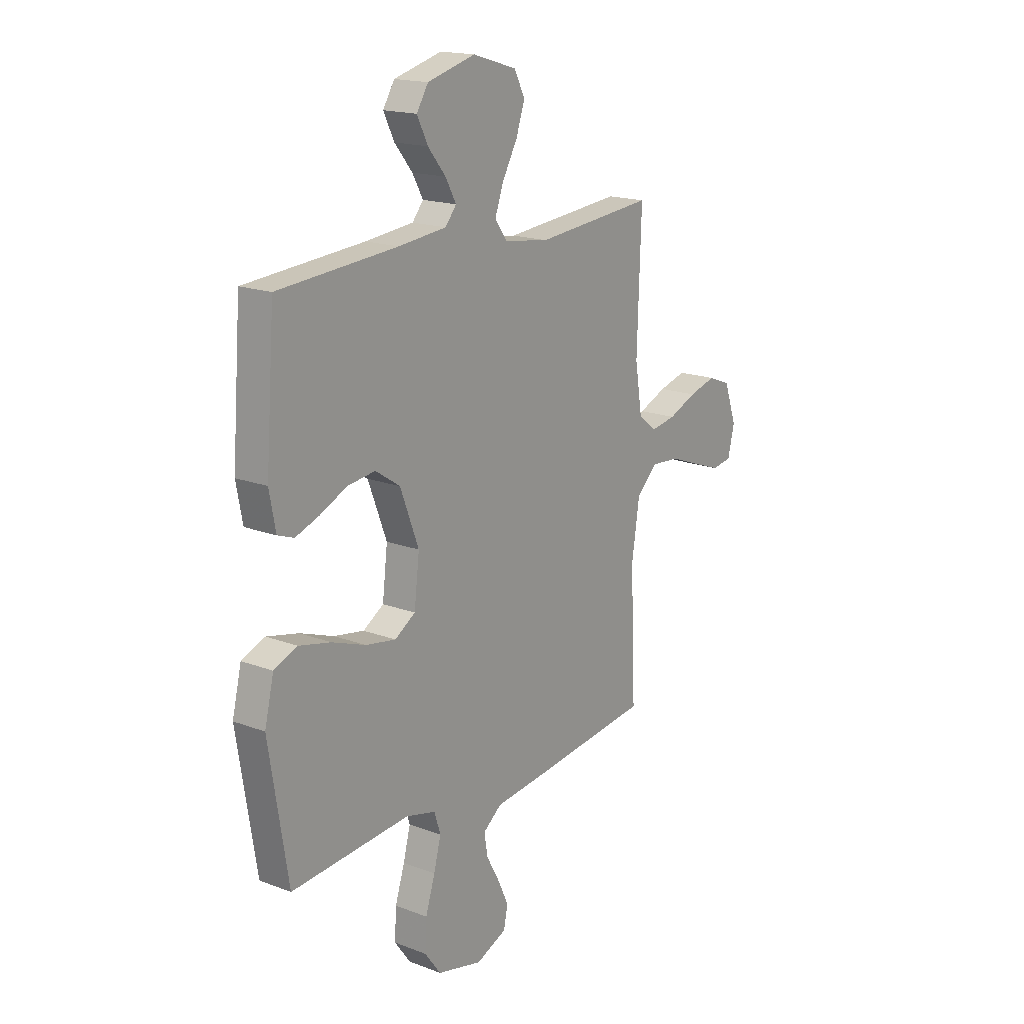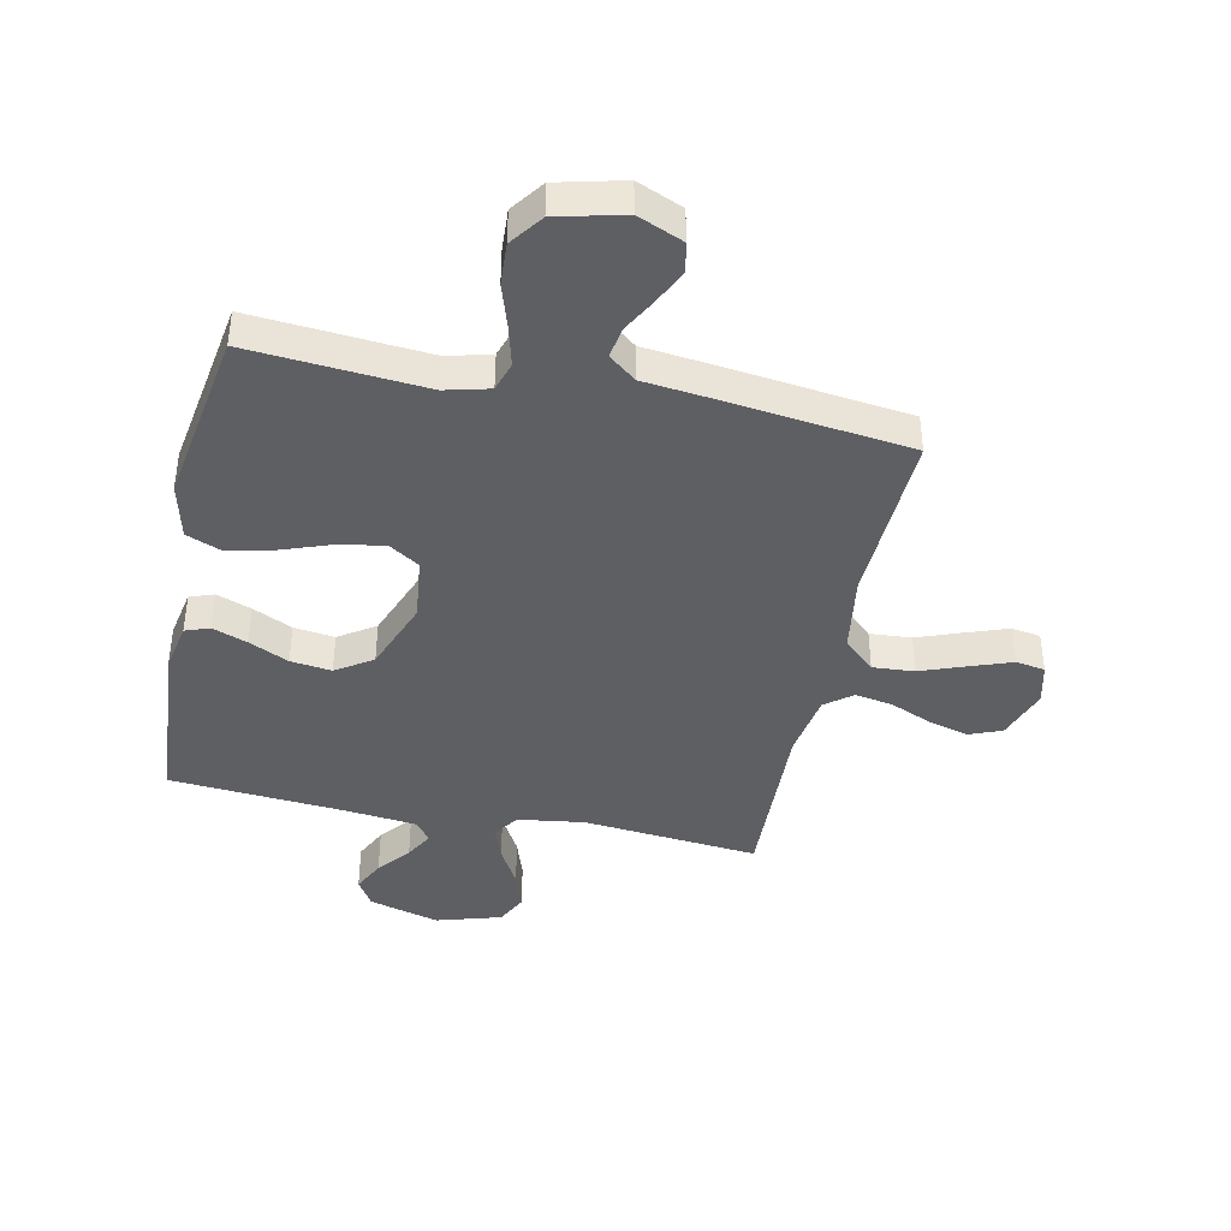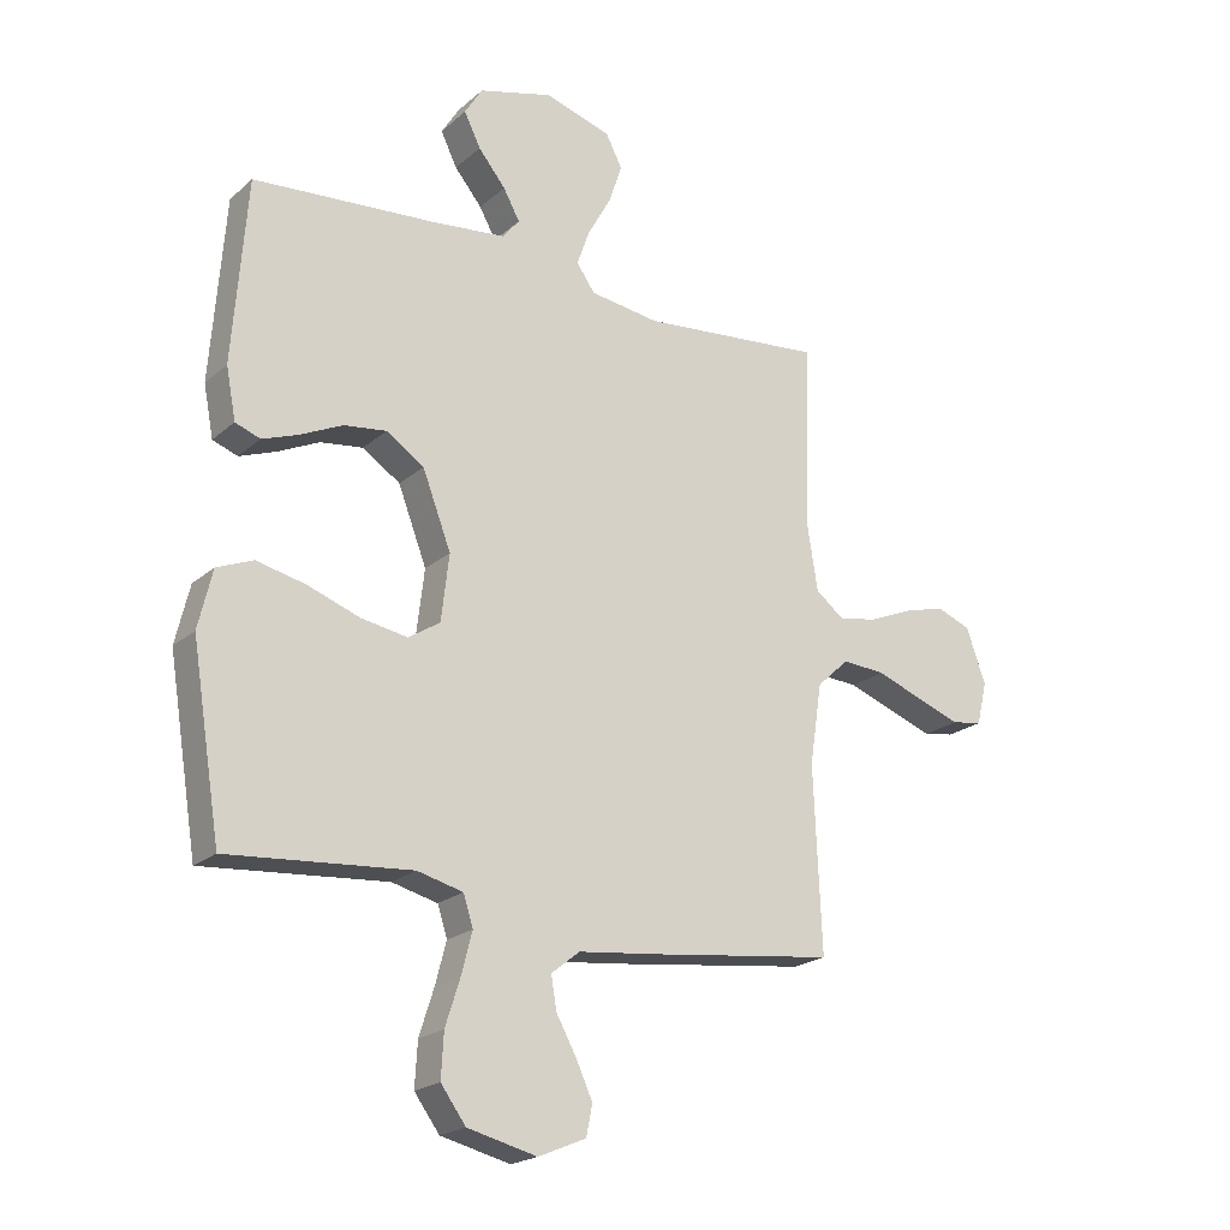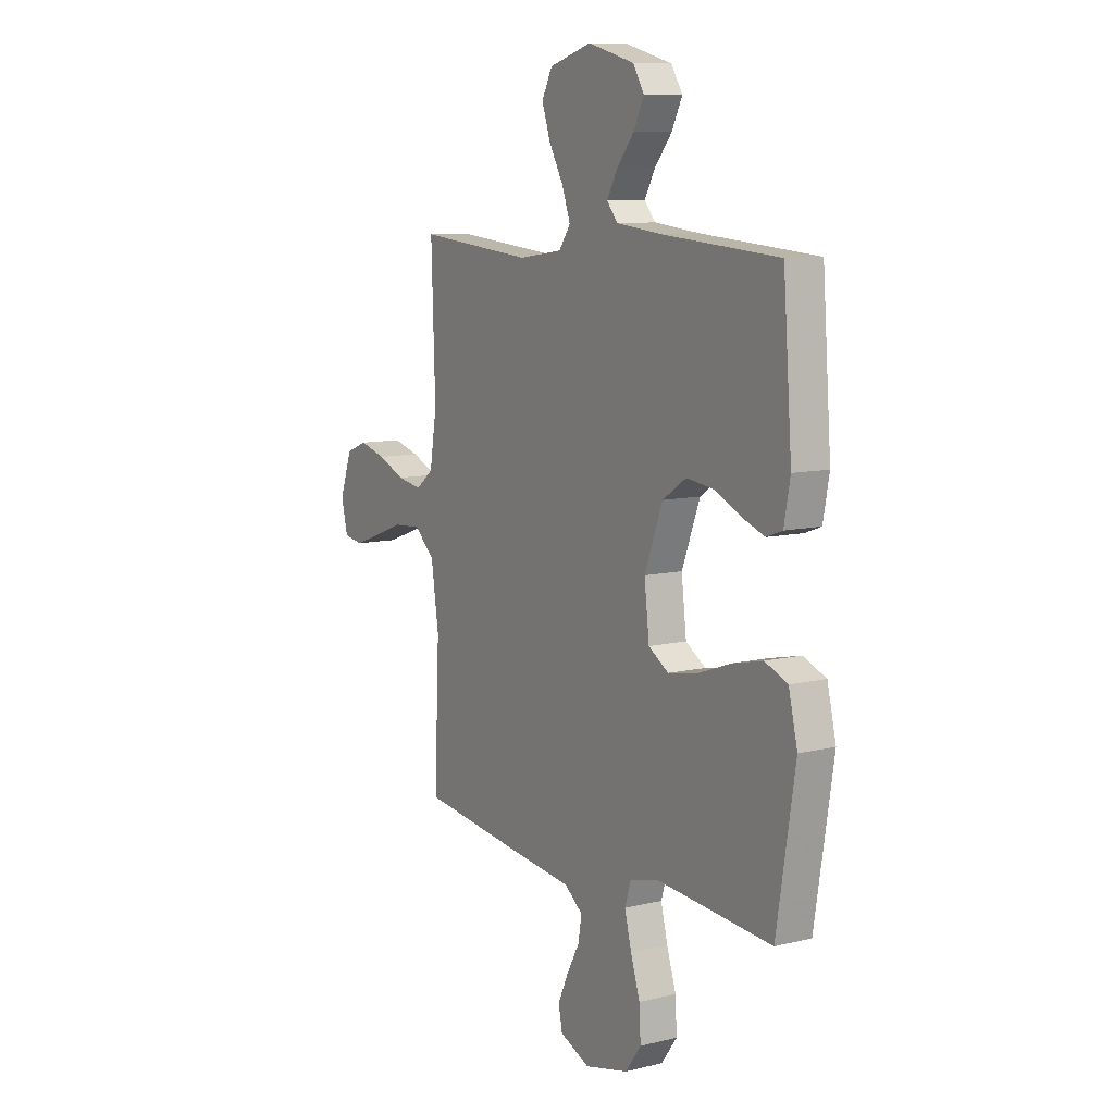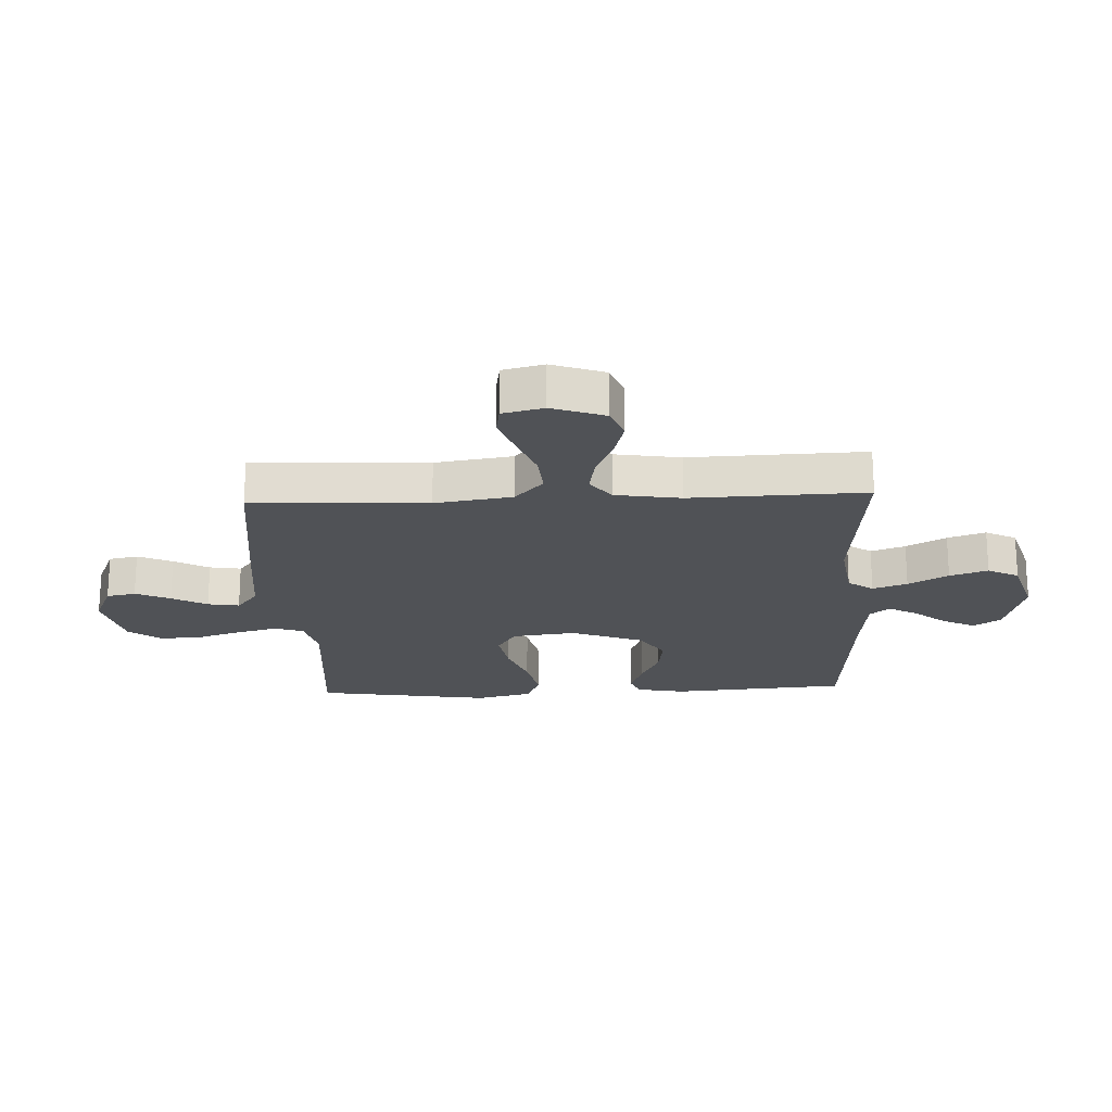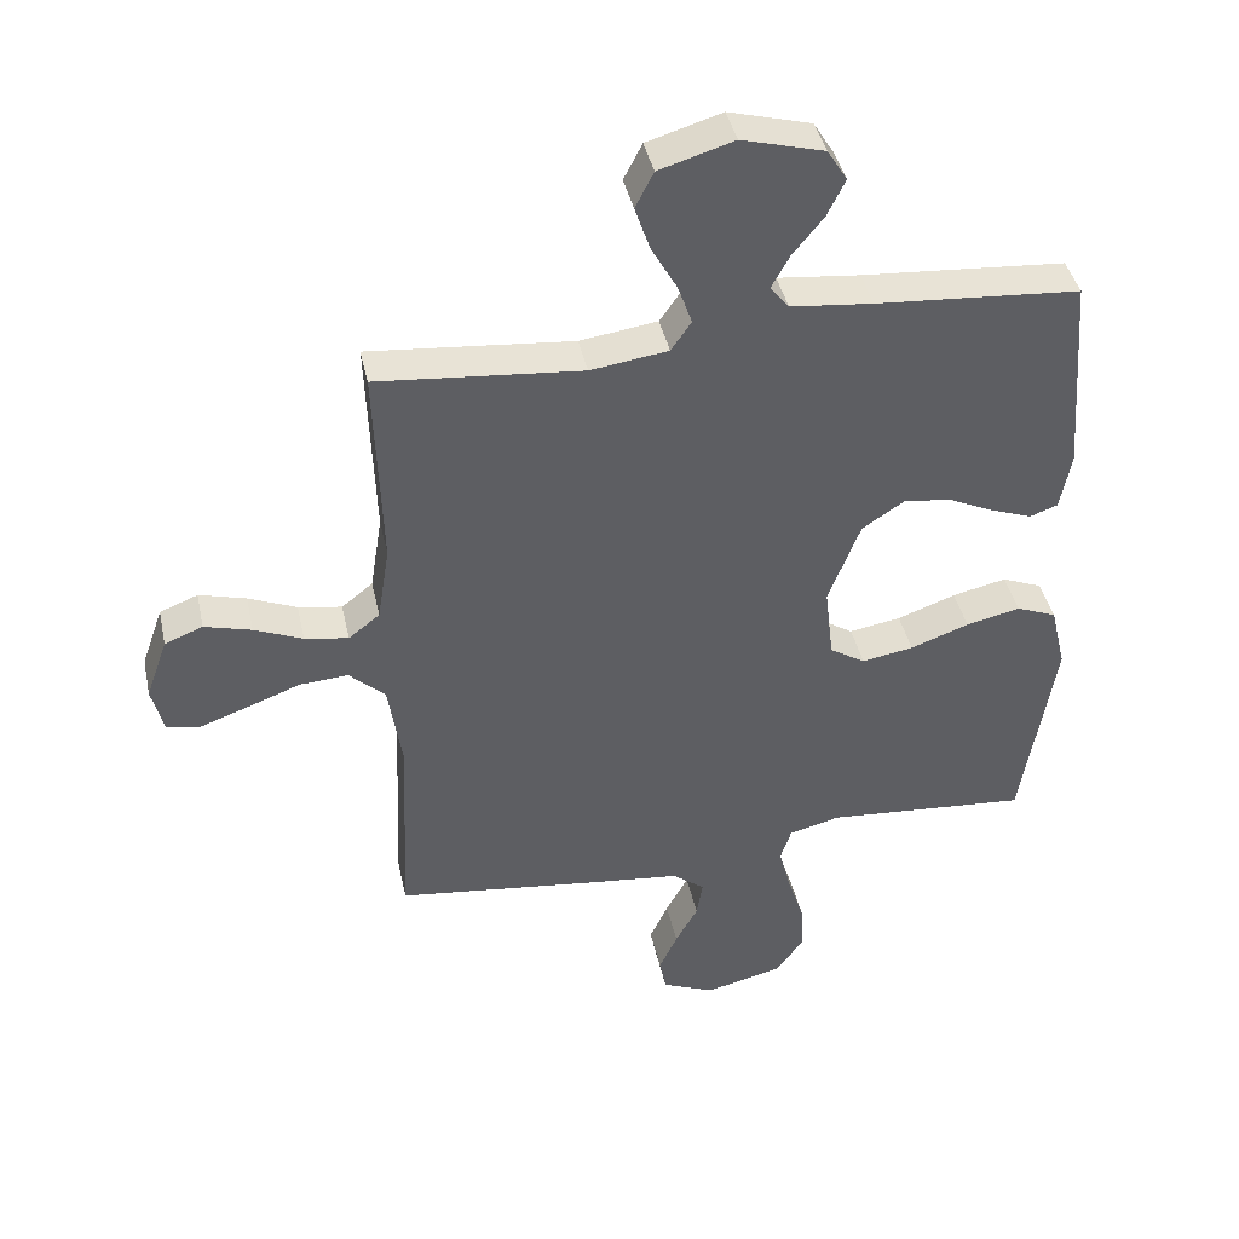
<metadata>
{"format":"obj","ext":"obj","renderer":"f3d","projection":"perspective","resolution":1024,"background":"white","views":[{"elev":17.5,"azim":126.9,"up":"+Z"},{"elev":-41.2,"azim":168.1,"up":"+Y"},{"elev":-20.9,"azim":146.1,"up":"+Z"},{"elev":9.5,"azim":57.7,"up":"+Z"},{"elev":-20.8,"azim":-87.4,"up":"+Y"},{"elev":41.4,"azim":-12.2,"up":"+Z"}]}
</metadata>
<code>
v -0.5 0.07 0.5
v -0.2 0.07 0.472
v -0.086 0.07 0.488
v -0.056 0.07 0.531
v -0.077 0.07 0.59
v -0.115 0.07 0.658
v -0.137 0.07 0.723
v -0.11 0.07 0.776
v 0 0.07 0.809
v 0.121 0.07 0.776
v 0.15 0.07 0.729
v 0.123 0.07 0.674
v 0.078 0.07 0.619
v 0.051 0.07 0.57
v 0.079 0.07 0.536
v 0.2 0.07 0.523
v 0.5 0.07 0.5
v 0.523 0.07 0.2
v 0.507 0.07 0.116
v 0.466 0.07 0.101
v 0.406 0.07 0.123
v 0.338 0.07 0.155
v 0.268 0.07 0.164
v 0.206 0.07 0.123
v 0.159 0.07 0
v 0.172 0.07 -0.109
v 0.224 0.07 -0.142
v 0.3 0.07 -0.129
v 0.386 0.07 -0.098
v 0.466 0.07 -0.08
v 0.525 0.07 -0.104
v 0.548 0.07 -0.2
v 0.5 0.07 -0.5
v 0.2 0.07 -0.476
v 0.125 0.07 -0.495
v 0.109 0.07 -0.545
v 0.127 0.07 -0.614
v 0.151 0.07 -0.689
v 0.155 0.07 -0.761
v 0.114 0.07 -0.817
v 0 0.07 -0.845
v -0.078 0.07 -0.812
v -0.088 0.07 -0.762
v -0.061 0.07 -0.703
v -0.028 0.07 -0.643
v -0.019 0.07 -0.589
v -0.066 0.07 -0.552
v -0.2 0.07 -0.537
v -0.5 0.07 -0.5
v -0.487 0.07 -0.2
v -0.507 0.07 -0.068
v -0.56 0.07 -0.019
v -0.631 0.07 -0.024
v -0.709 0.07 -0.053
v -0.779 0.07 -0.078
v -0.829 0.07 -0.07
v -0.846 0.07 0
v -0.814 0.07 0.09
v -0.758 0.07 0.112
v -0.689 0.07 0.093
v -0.618 0.07 0.063
v -0.554 0.07 0.052
v -0.508 0.07 0.088
v -0.49 0.07 0.2
v -0.5 0 0.5
v -0.2 0 0.472
v -0.086 0 0.488
v -0.056 0 0.531
v -0.077 0 0.59
v -0.115 0 0.658
v -0.137 0 0.723
v -0.11 0 0.776
v 0 0 0.809
v 0.121 0 0.776
v 0.15 0 0.729
v 0.123 0 0.674
v 0.078 0 0.619
v 0.051 0 0.57
v 0.079 0 0.536
v 0.2 0 0.523
v 0.5 0 0.5
v 0.523 0 0.2
v 0.507 0 0.116
v 0.466 0 0.101
v 0.406 0 0.123
v 0.338 0 0.155
v 0.268 0 0.164
v 0.206 0 0.123
v 0.159 0 0
v 0.172 0 -0.109
v 0.224 0 -0.142
v 0.3 0 -0.129
v 0.386 0 -0.098
v 0.466 0 -0.08
v 0.525 0 -0.104
v 0.548 0 -0.2
v 0.5 0 -0.5
v 0.2 0 -0.476
v 0.125 0 -0.495
v 0.109 0 -0.545
v 0.127 0 -0.614
v 0.151 0 -0.689
v 0.155 0 -0.761
v 0.114 0 -0.817
v 0 0 -0.845
v -0.078 0 -0.812
v -0.088 0 -0.762
v -0.061 0 -0.703
v -0.028 0 -0.643
v -0.019 0 -0.589
v -0.066 0 -0.552
v -0.2 0 -0.537
v -0.5 0 -0.5
v -0.487 0 -0.2
v -0.507 0 -0.068
v -0.56 0 -0.019
v -0.631 0 -0.024
v -0.709 0 -0.053
v -0.779 0 -0.078
v -0.829 0 -0.07
v -0.846 0 0
v -0.814 0 0.09
v -0.758 0 0.112
v -0.689 0 0.093
v -0.618 0 0.063
v -0.554 0 0.052
v -0.508 0 0.088
v -0.49 0 0.2
f 59 60 61
f 58 59 61
f 57 58 61
f 56 57 61
f 55 56 61
f 54 55 61
f 53 54 61
f 52 53 61 62
f 51 52 62 63
f 47 48 49 50
f 51 63 64
f 50 51 64
f 47 50 64
f 46 47 64
f 43 44 45
f 42 43 45
f 41 42 45
f 40 41 45
f 39 40 45
f 38 39 45
f 37 38 45
f 36 37 45 46
f 32 33 34
f 31 32 34
f 30 31 34
f 29 30 34
f 28 29 34
f 27 28 34 35
f 36 46 64
f 35 36 64
f 27 35 64
f 26 27 64
f 20 21 22
f 19 20 22
f 18 19 22
f 17 18 22
f 16 17 22
f 15 16 22 23
f 14 15 23 24
f 11 12 13
f 10 11 13
f 9 10 13
f 8 9 13
f 7 8 13
f 6 7 13
f 5 6 13
f 4 5 13 14
f 14 24 25
f 4 14 25
f 3 4 25
f 64 1 2
f 25 26 64
f 3 25 64
f 2 3 64
f 125 124 123
f 125 123 122
f 125 122 121
f 125 121 120
f 125 120 119
f 125 119 118
f 125 118 117
f 126 125 117 116
f 127 126 116 115
f 114 113 112 111
f 128 127 115
f 128 115 114
f 128 114 111
f 128 111 110
f 109 108 107
f 109 107 106
f 109 106 105
f 109 105 104
f 109 104 103
f 109 103 102
f 109 102 101
f 110 109 101 100
f 98 97 96
f 98 96 95
f 98 95 94
f 98 94 93
f 98 93 92
f 99 98 92 91
f 128 110 100
f 128 100 99
f 128 99 91
f 128 91 90
f 86 85 84
f 86 84 83
f 86 83 82
f 86 82 81
f 86 81 80
f 87 86 80 79
f 88 87 79 78
f 77 76 75
f 77 75 74
f 77 74 73
f 77 73 72
f 77 72 71
f 77 71 70
f 77 70 69
f 78 77 69 68
f 89 88 78
f 89 78 68
f 89 68 67
f 66 65 128
f 128 90 89
f 128 89 67
f 128 67 66
f 1 65 66 2
f 2 66 67 3
f 3 67 68 4
f 4 68 69 5
f 5 69 70 6
f 6 70 71 7
f 7 71 72 8
f 8 72 73 9
f 9 73 74 10
f 10 74 75 11
f 11 75 76 12
f 12 76 77 13
f 13 77 78 14
f 14 78 79 15
f 15 79 80 16
f 16 80 81 17
f 17 81 82 18
f 18 82 83 19
f 19 83 84 20
f 20 84 85 21
f 21 85 86 22
f 22 86 87 23
f 23 87 88 24
f 24 88 89 25
f 25 89 90 26
f 26 90 91 27
f 27 91 92 28
f 28 92 93 29
f 29 93 94 30
f 30 94 95 31
f 31 95 96 32
f 32 96 97 33
f 33 97 98 34
f 34 98 99 35
f 35 99 100 36
f 36 100 101 37
f 37 101 102 38
f 38 102 103 39
f 39 103 104 40
f 40 104 105 41
f 41 105 106 42
f 42 106 107 43
f 43 107 108 44
f 44 108 109 45
f 45 109 110 46
f 46 110 111 47
f 47 111 112 48
f 48 112 113 49
f 49 113 114 50
f 50 114 115 51
f 51 115 116 52
f 52 116 117 53
f 53 117 118 54
f 54 118 119 55
f 55 119 120 56
f 56 120 121 57
f 57 121 122 58
f 58 122 123 59
f 59 123 124 60
f 60 124 125 61
f 61 125 126 62
f 62 126 127 63
f 63 127 128 64
f 64 128 65 1

</code>
